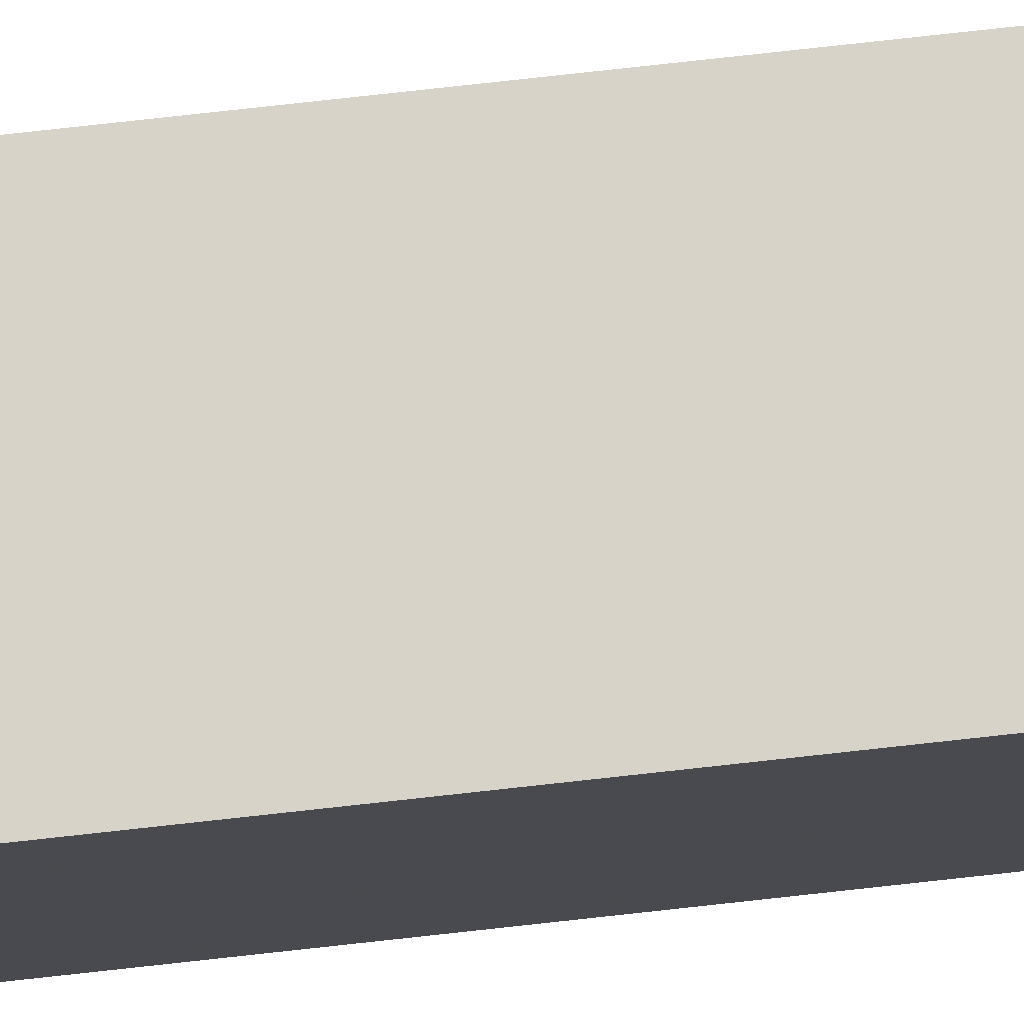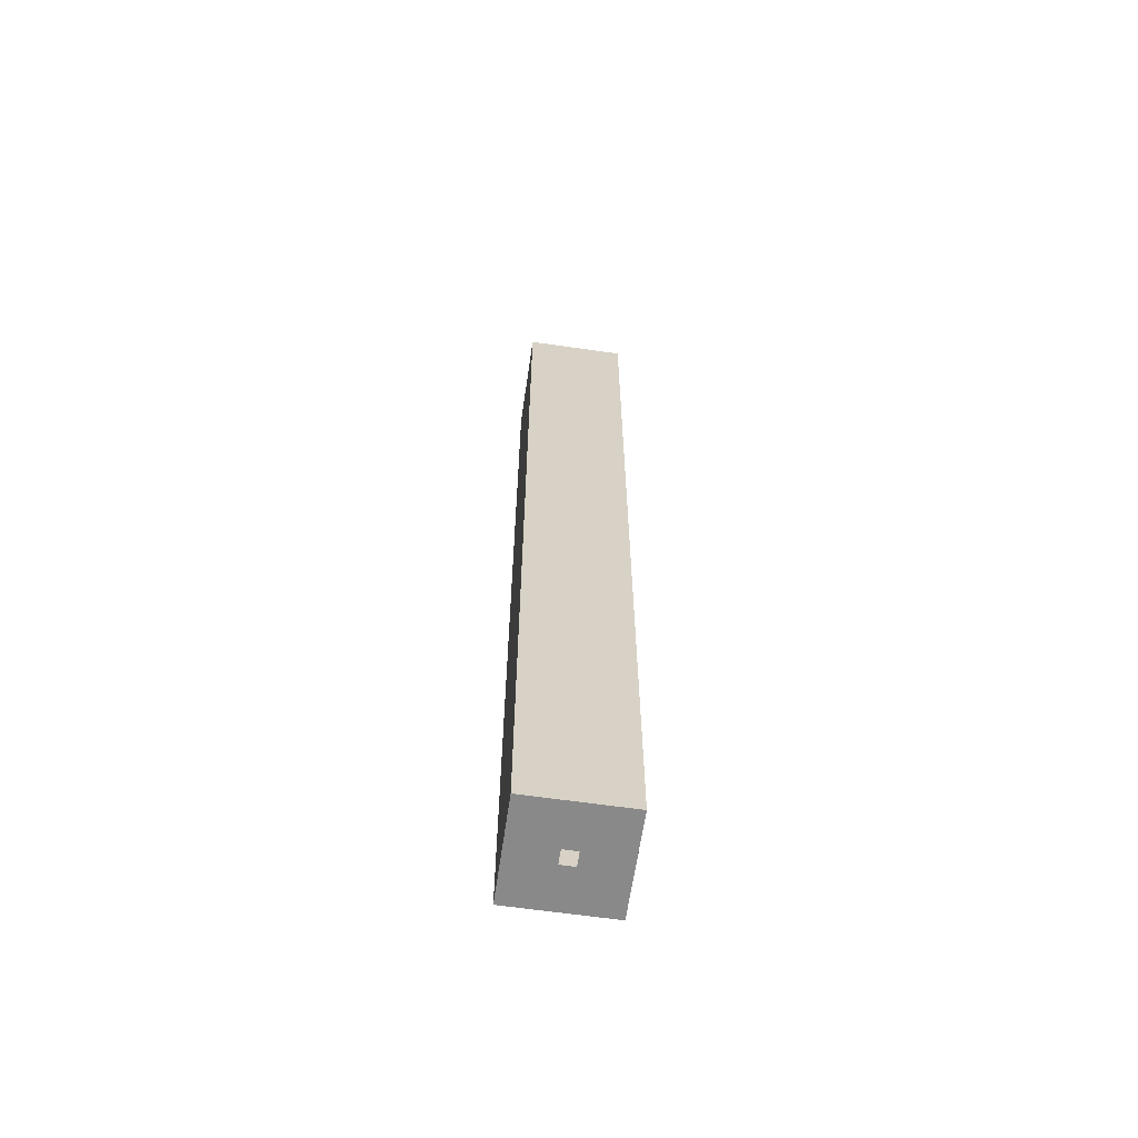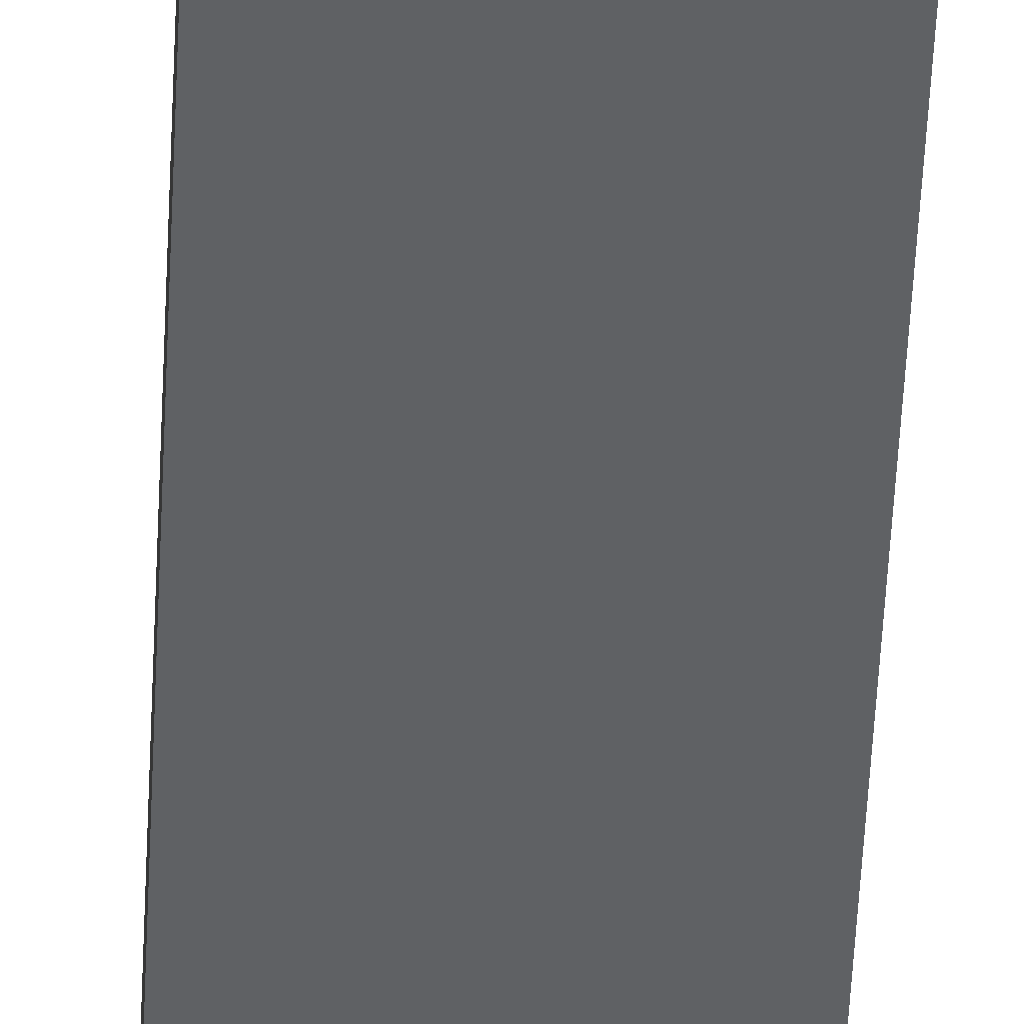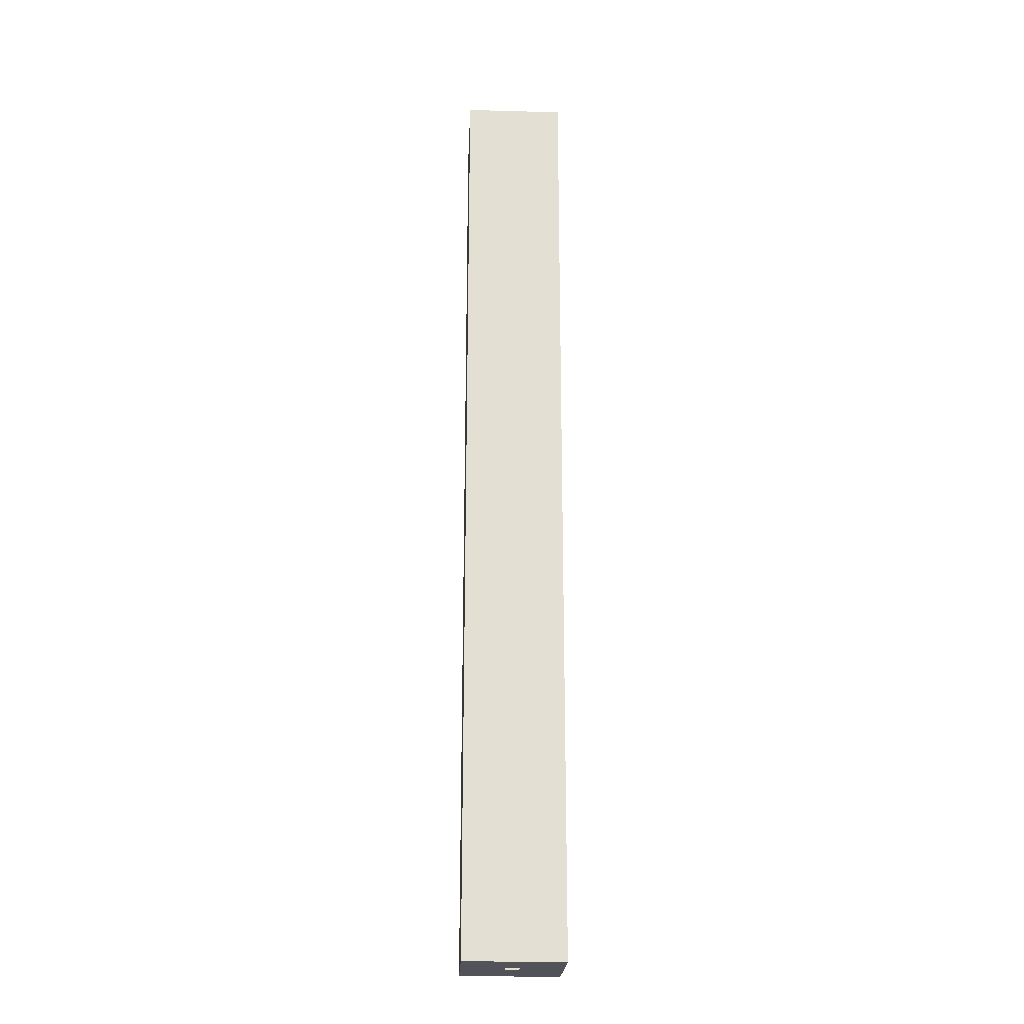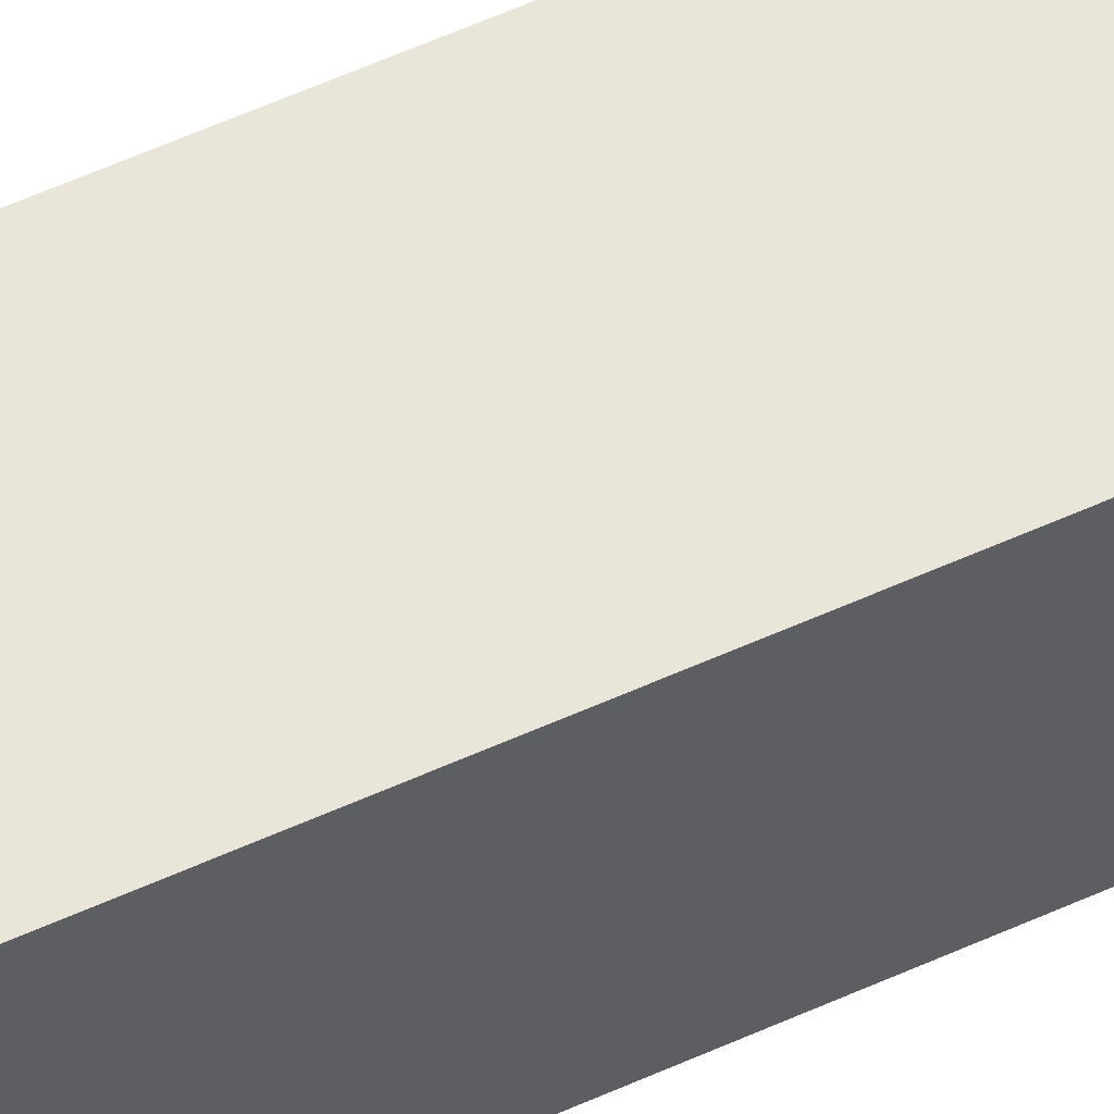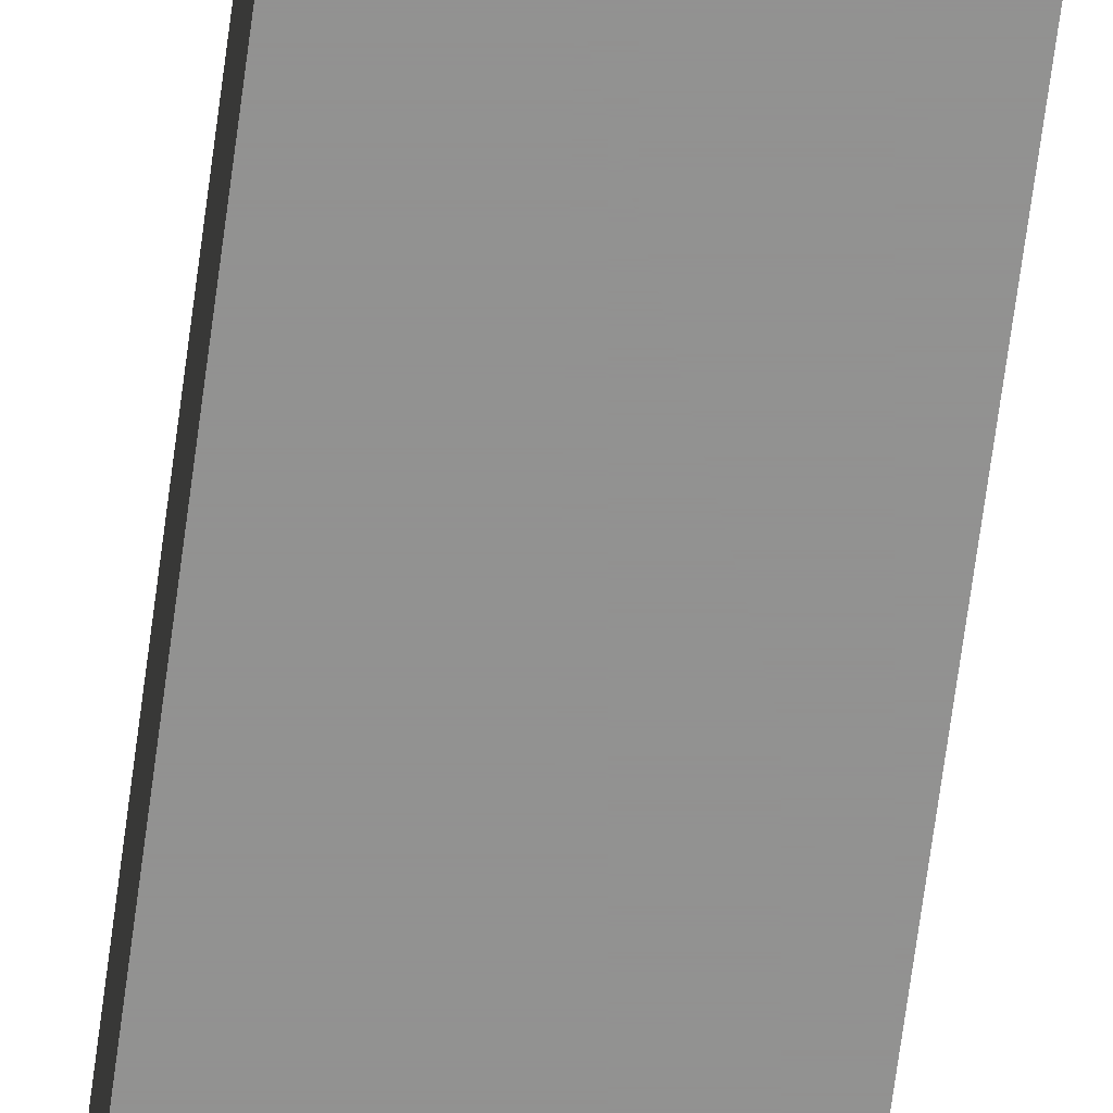
<metadata>
{"format":"obj","ext":"obj","renderer":"f3d","projection":"perspective","resolution":1024,"background":"white","views":[{"elev":77.2,"azim":-96.3,"up":"+Z"},{"elev":-63.3,"azim":171.7,"up":"+Y"},{"elev":-46.3,"azim":177.5,"up":"+Z"},{"elev":-22.6,"azim":177.4,"up":"+Y"},{"elev":58.2,"azim":64.9,"up":"+Z"},{"elev":-66.2,"azim":172.6,"up":"+Z"}]}
</metadata>
<code>
v -0.5 0 0.5
v 0.5 0 0.5
v -0.5 9.5 0.5
v 0.5 9.5 0.5
v -0.5 9.5 -0.5
v 0.5 9.5 -0.5
v -0.5 0 -0.5
v 0.5 0 -0.5
v -0.07 0 -0.07
v -0.07 0 0.07
v 0.07 0 -0.07
v 0.07 0 0.07
f 1 2 3
f 3 2 4
f 5 6 7
f 7 6 8
f 2 8 4
f 4 8 6
f 7 1 5
f 5 1 3
f 1 10 2
f 10 12 2
f 2 12 8
f 12 11 8
f 11 7 8
f 11 9 7
f 7 9 1
f 9 10 1

</code>
